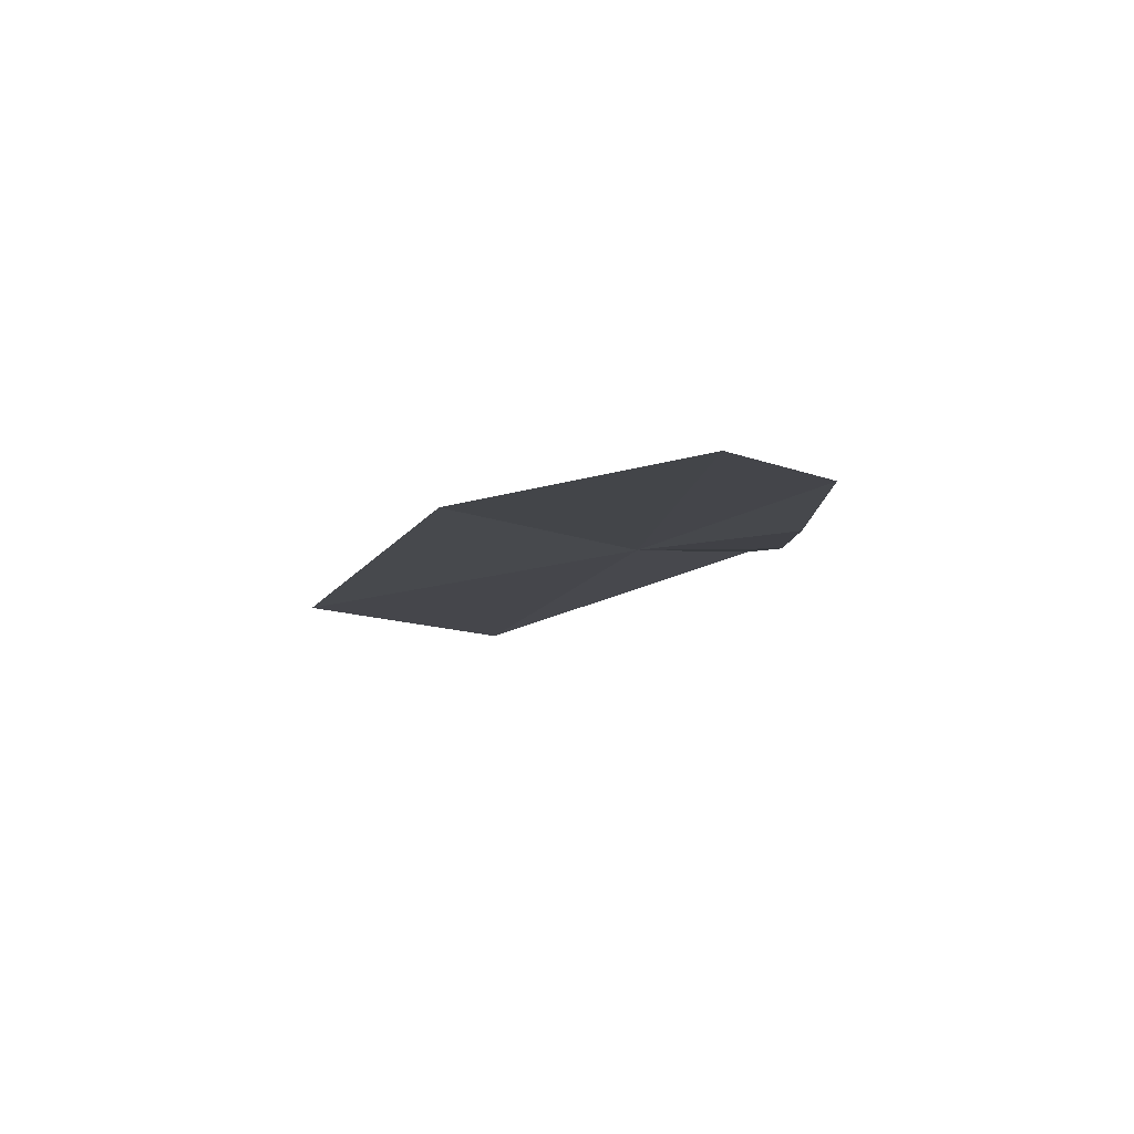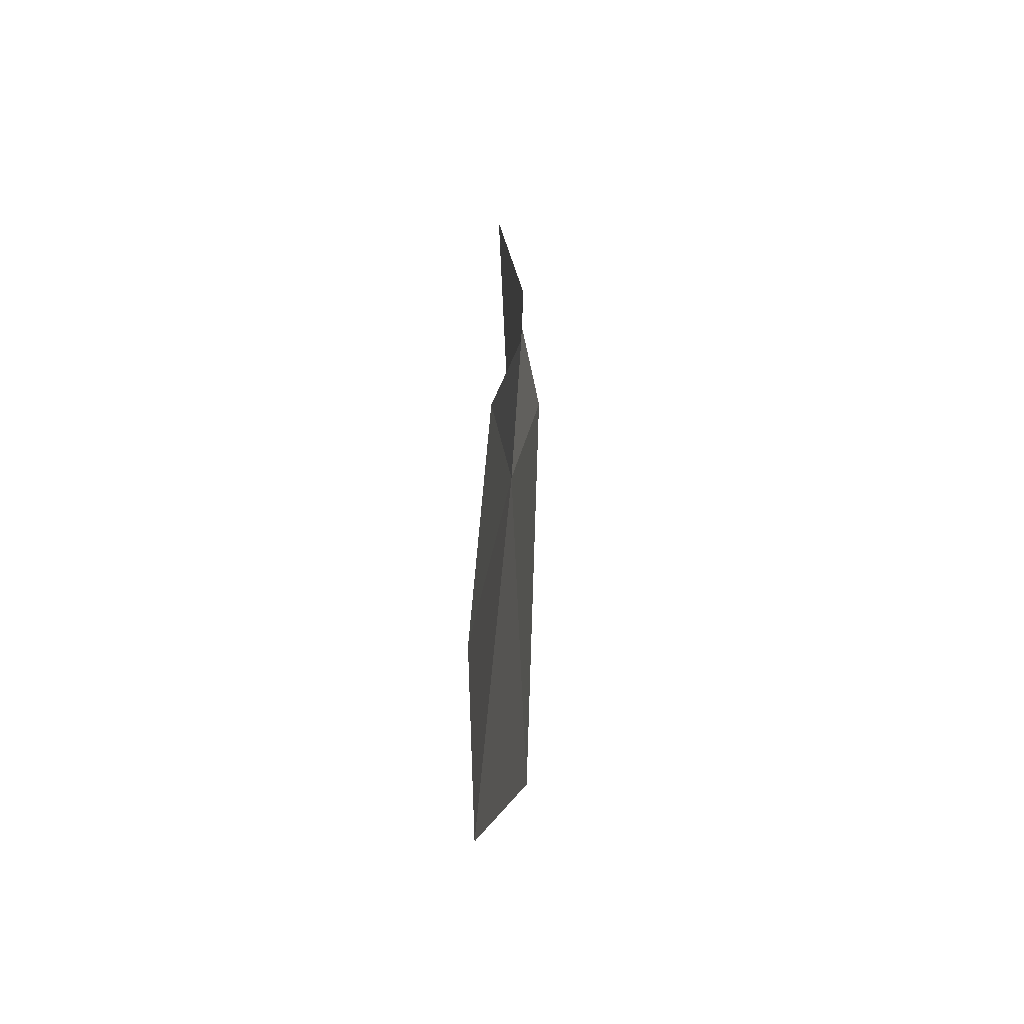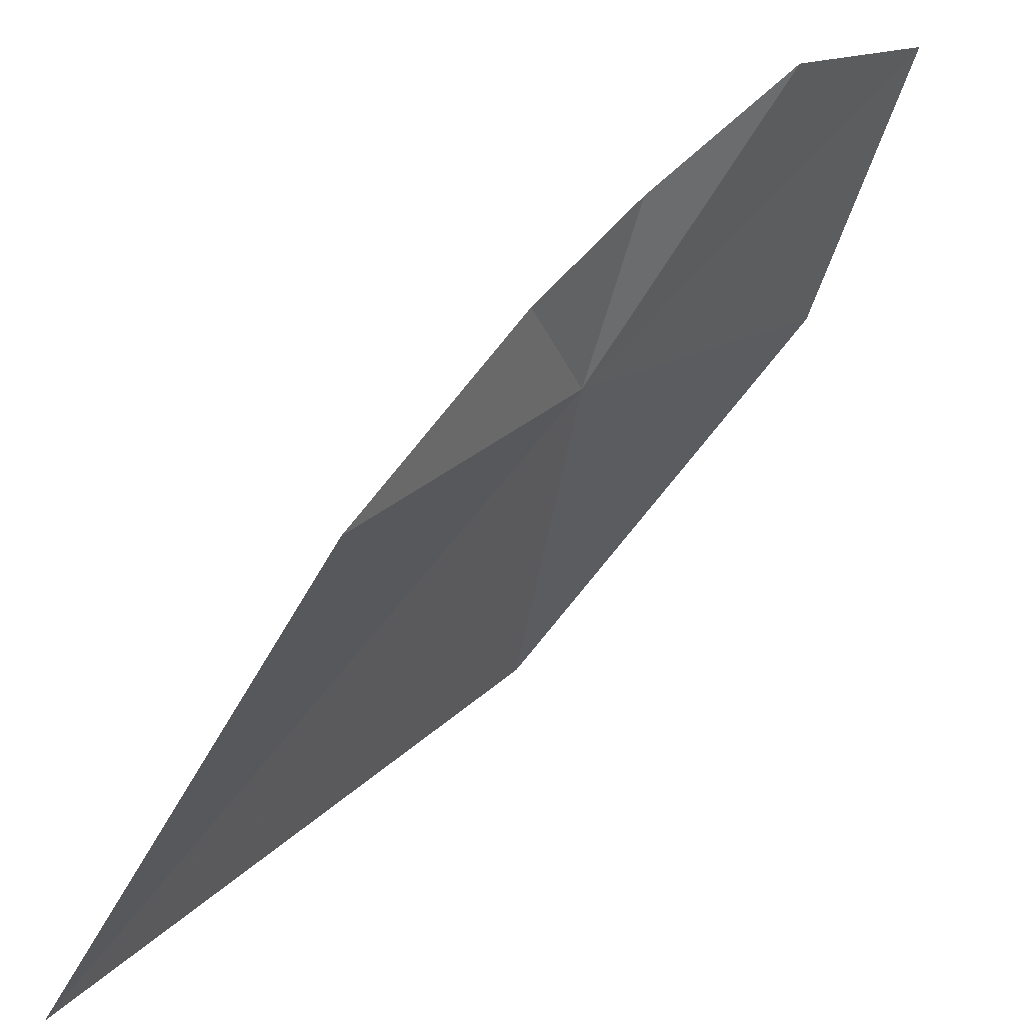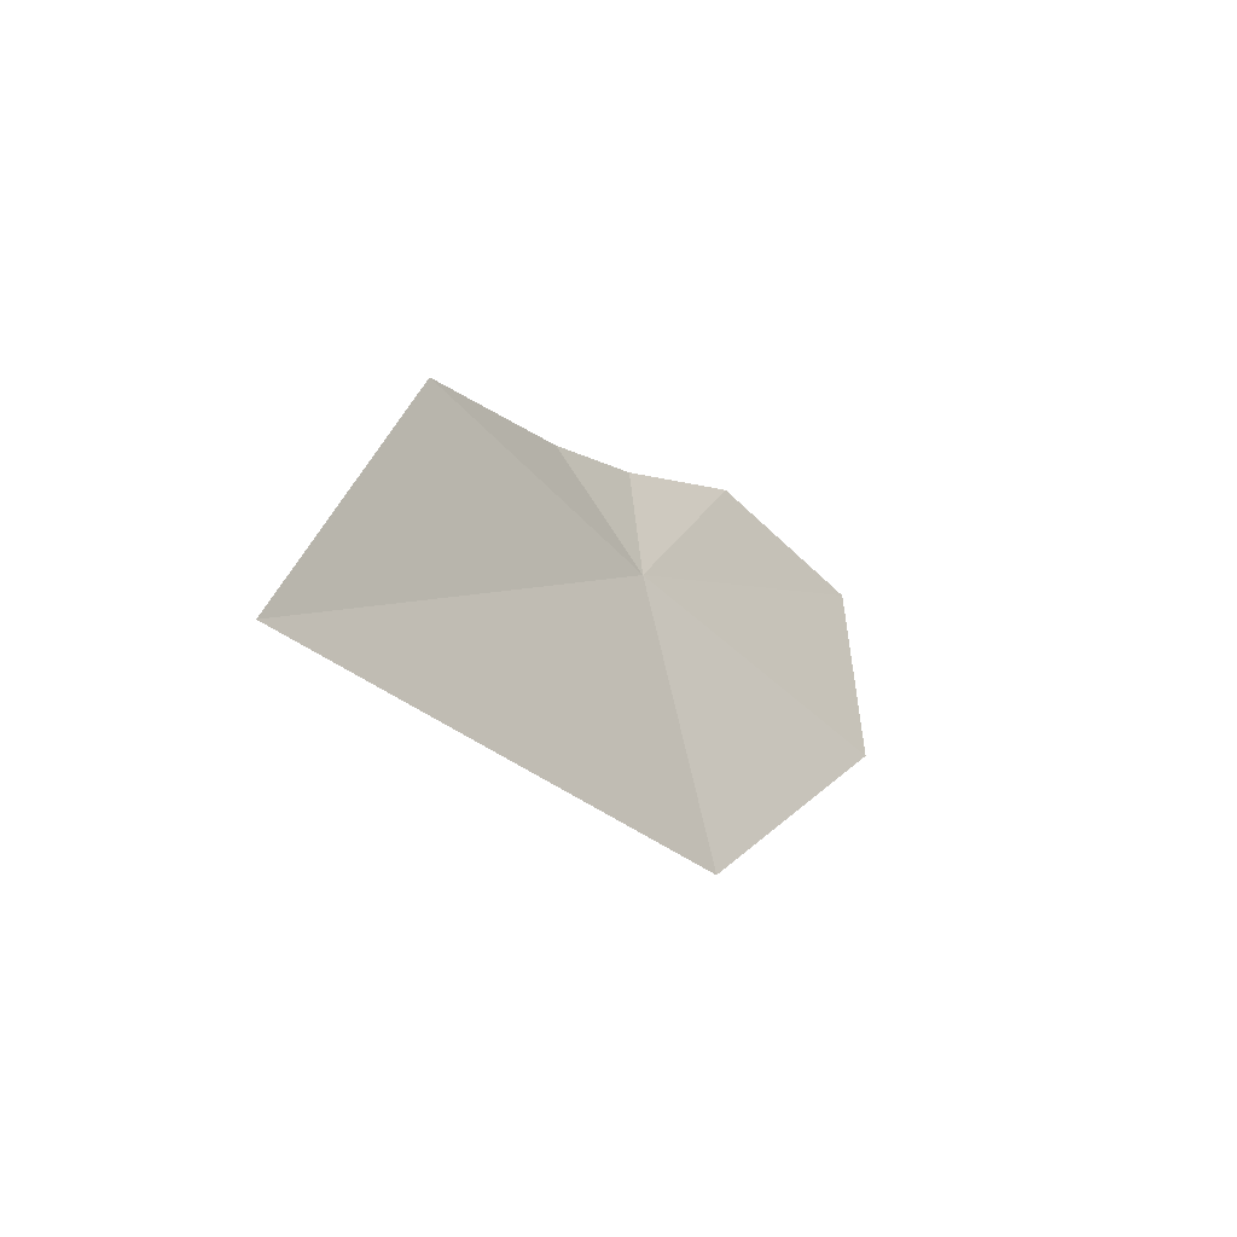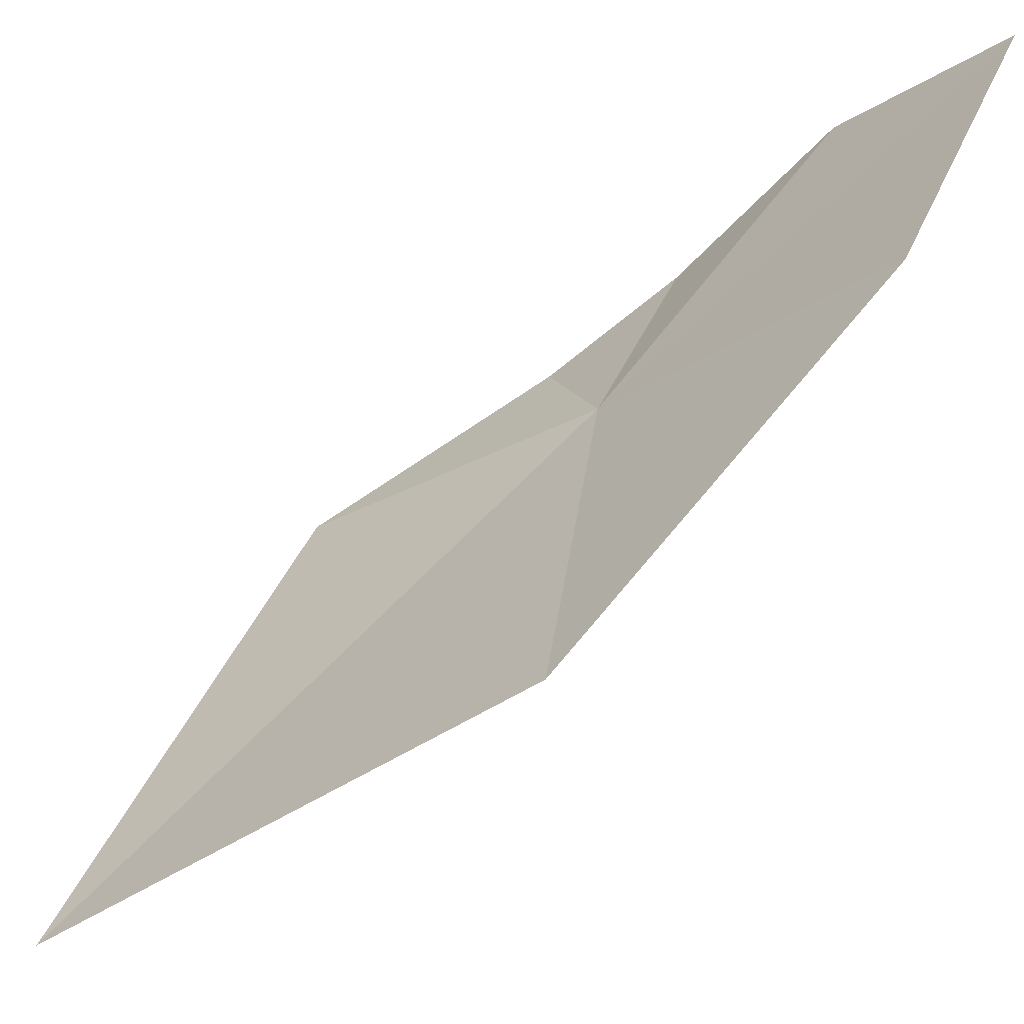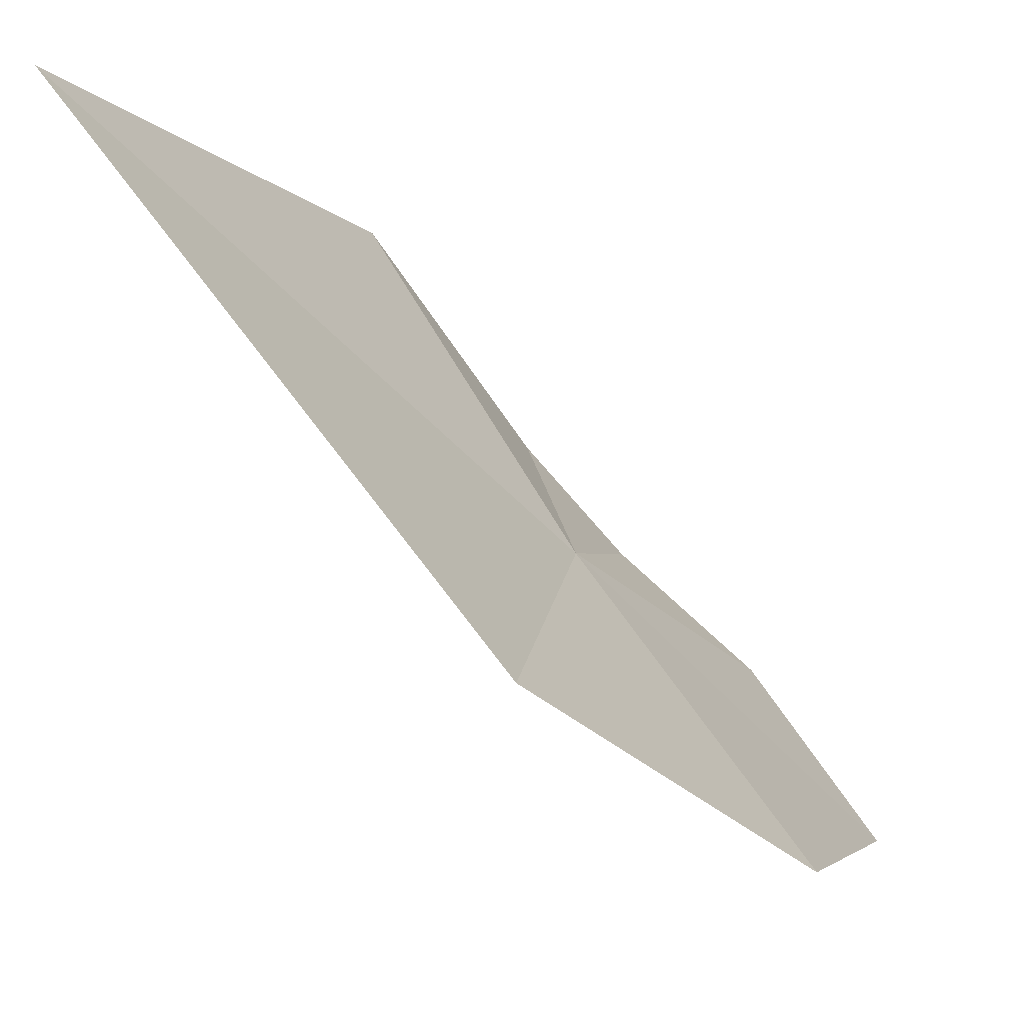
<metadata>
{"format":"obj","ext":"obj","renderer":"f3d","projection":"perspective","resolution":1024,"background":"white","views":[{"elev":-62.2,"azim":-82.5,"up":"+Y"},{"elev":24.8,"azim":-32.3,"up":"+Z"},{"elev":49.3,"azim":-173.7,"up":"+Z"},{"elev":63.1,"azim":160.5,"up":"+Y"},{"elev":-58.5,"azim":-84.0,"up":"+Z"},{"elev":-64.7,"azim":-175.7,"up":"+Z"}]}
</metadata>
<code>
v 3.251 -9.446 34.55
v 6.347 -4.998 32.84
v 3.664 -9 31.82
v 4.582 -7.163 35.46
v 1.654 -11.55 33.31
v 1.002 -12.57 35.28
v 3.578 -9.079 35.7
v 1.912 -11.35 36.05
v 2.907 -10.1 35.83
f 1 3 2
f 1 2 4
f 1 5 3
f 1 6 5
f 1 4 7
f 1 8 6
f 1 9 8
f 1 7 9

</code>
